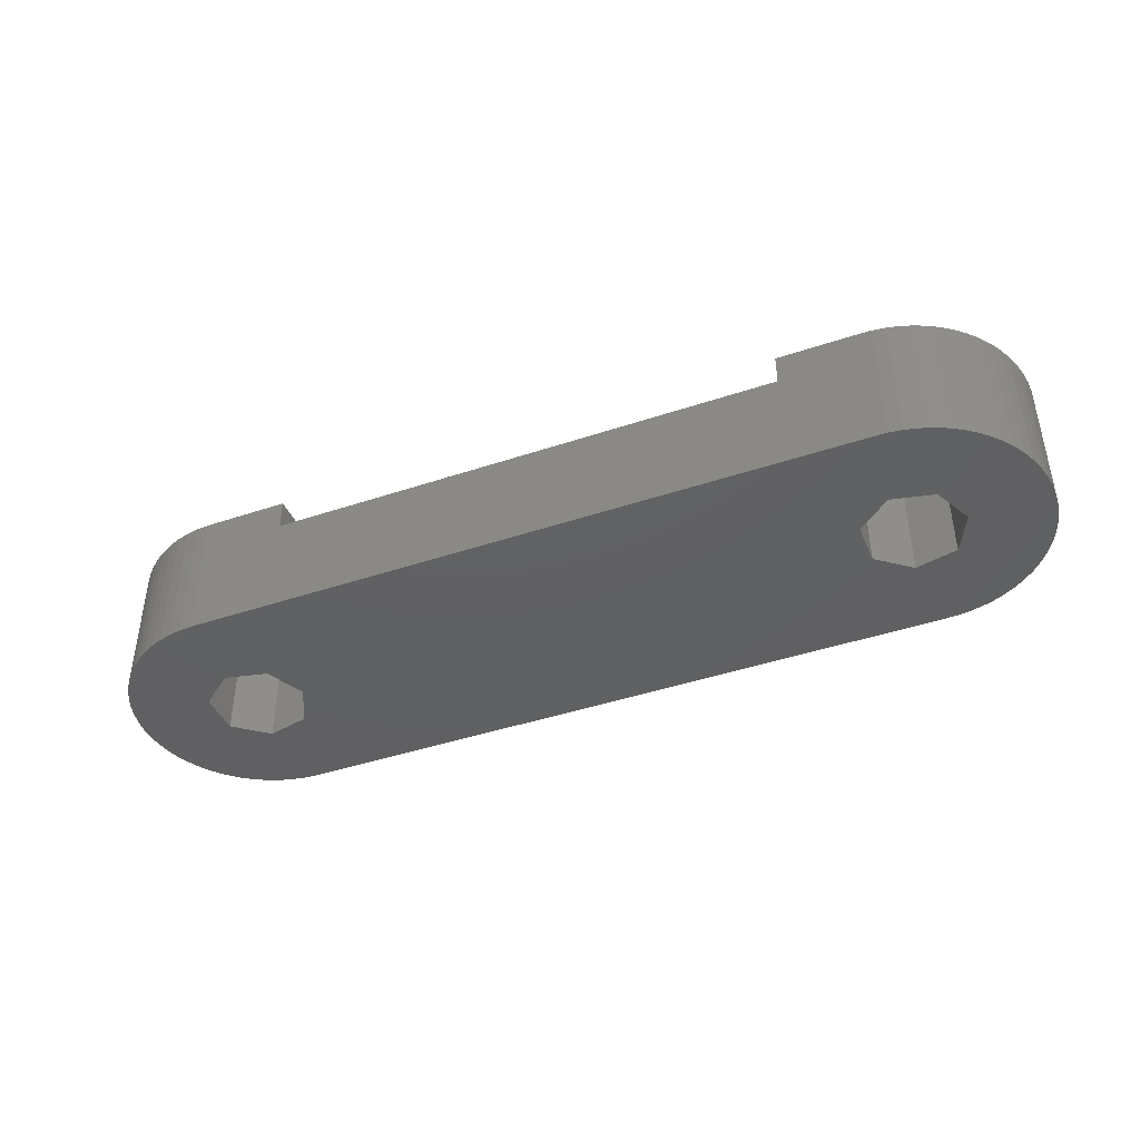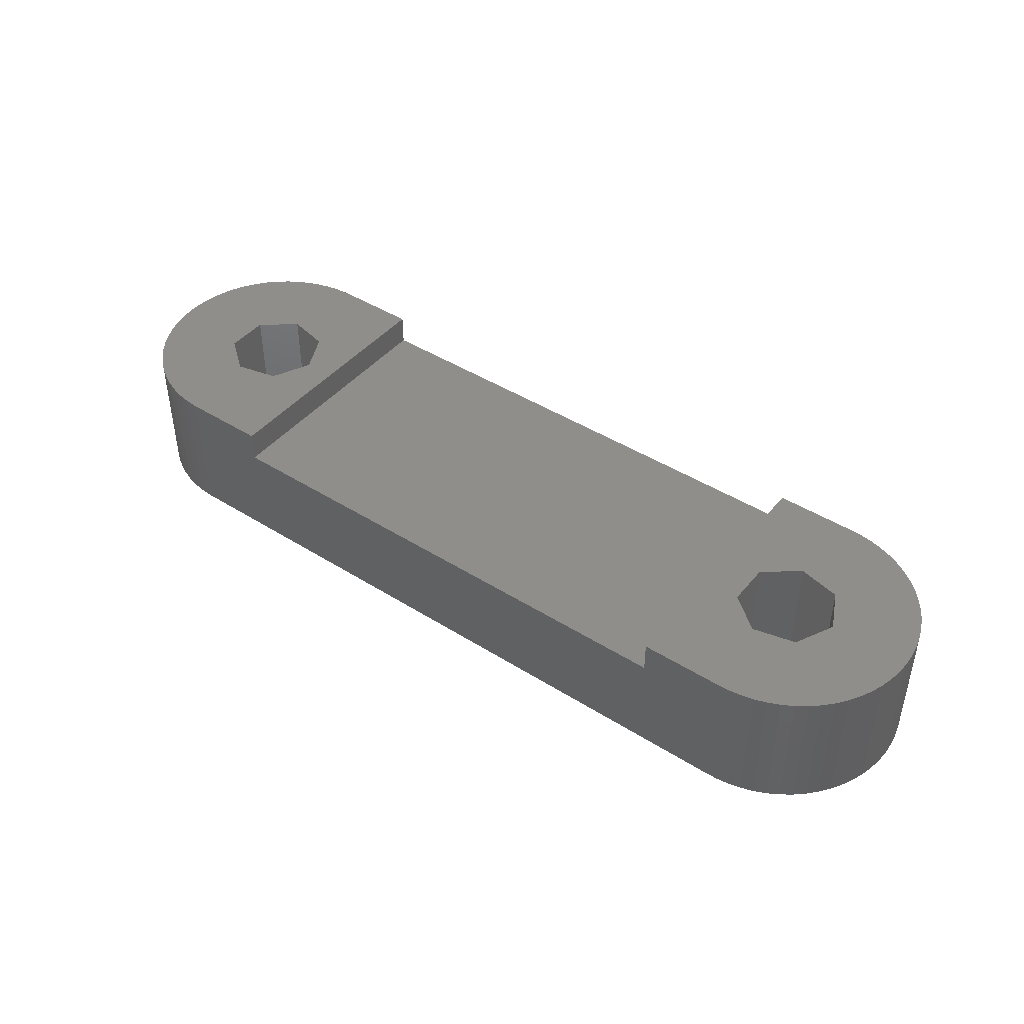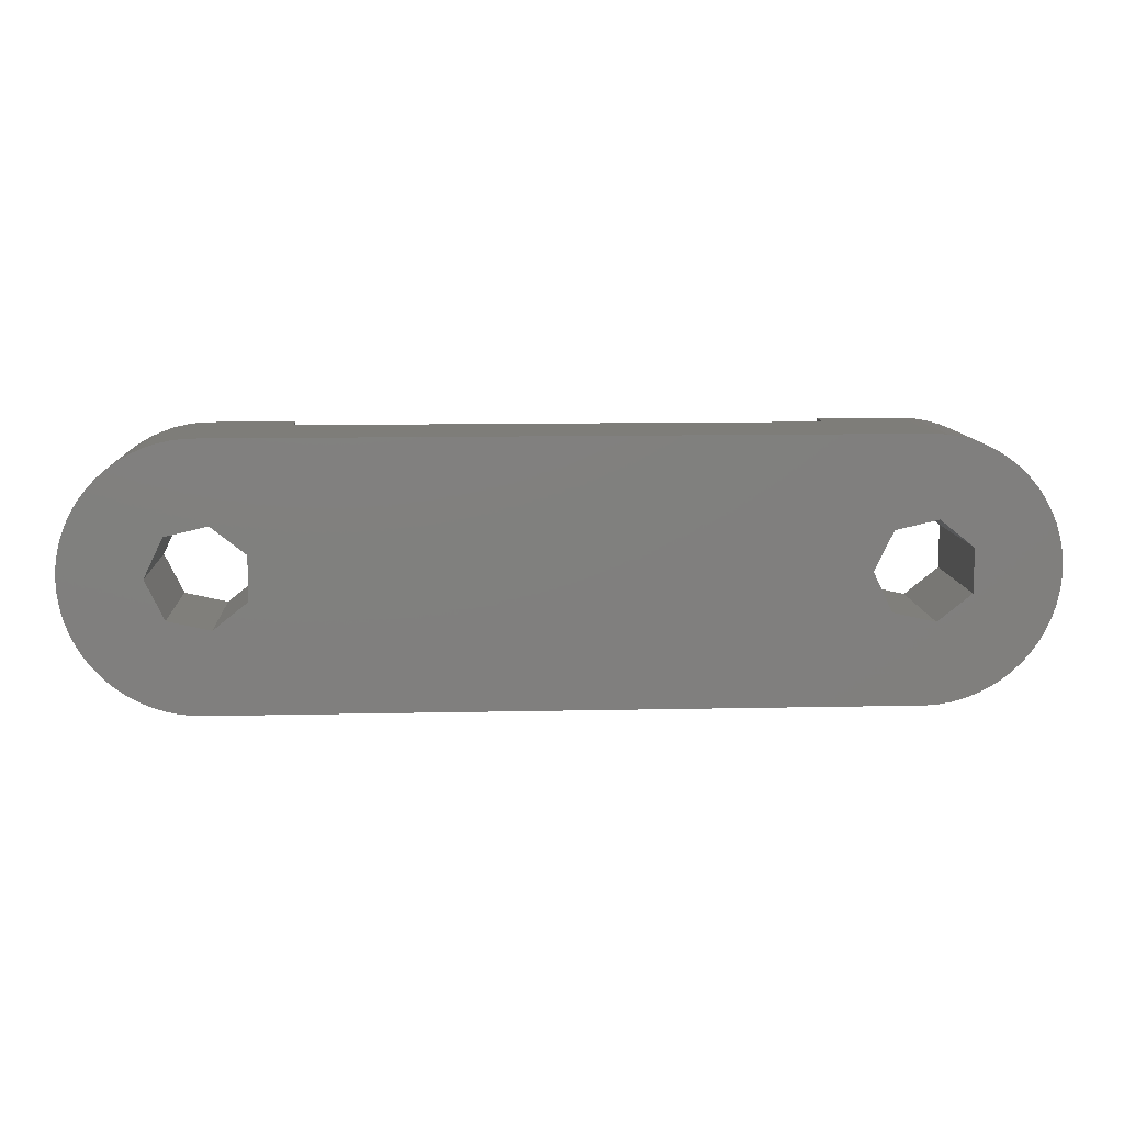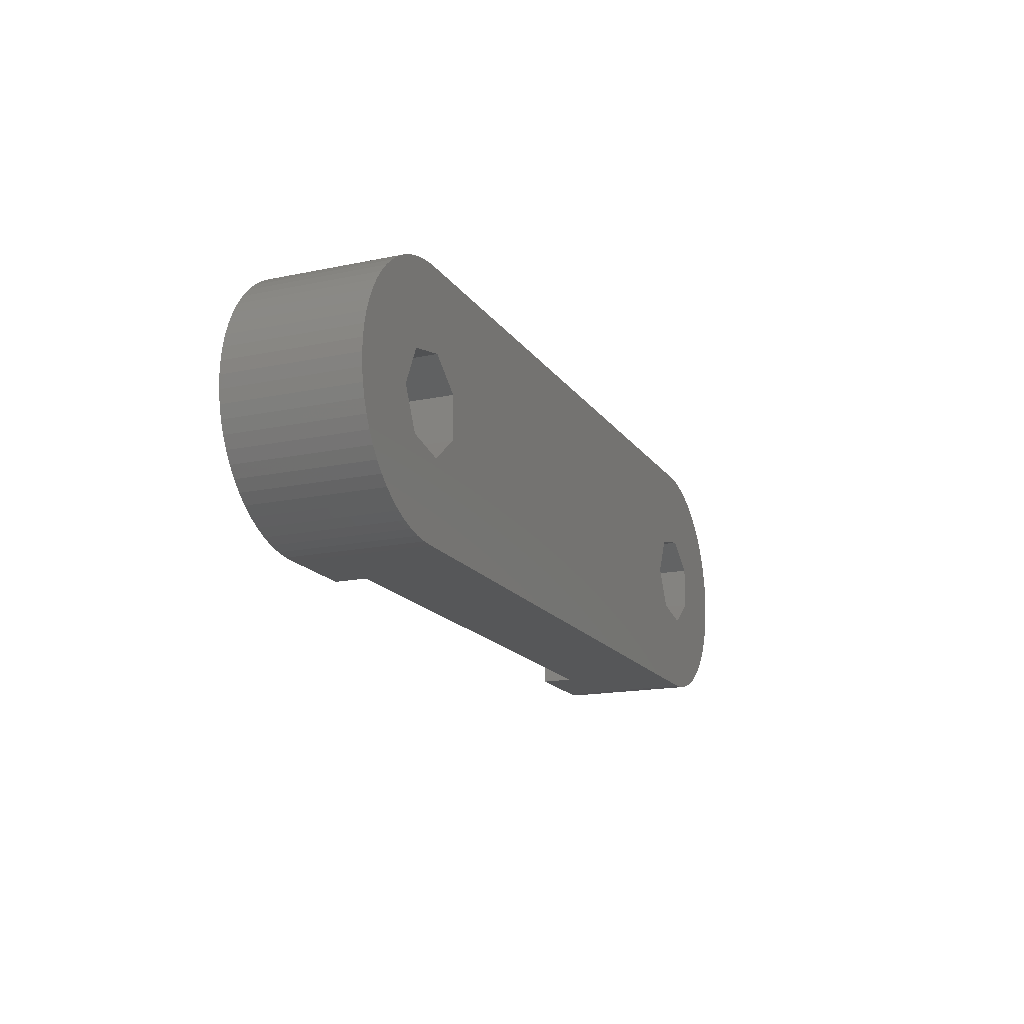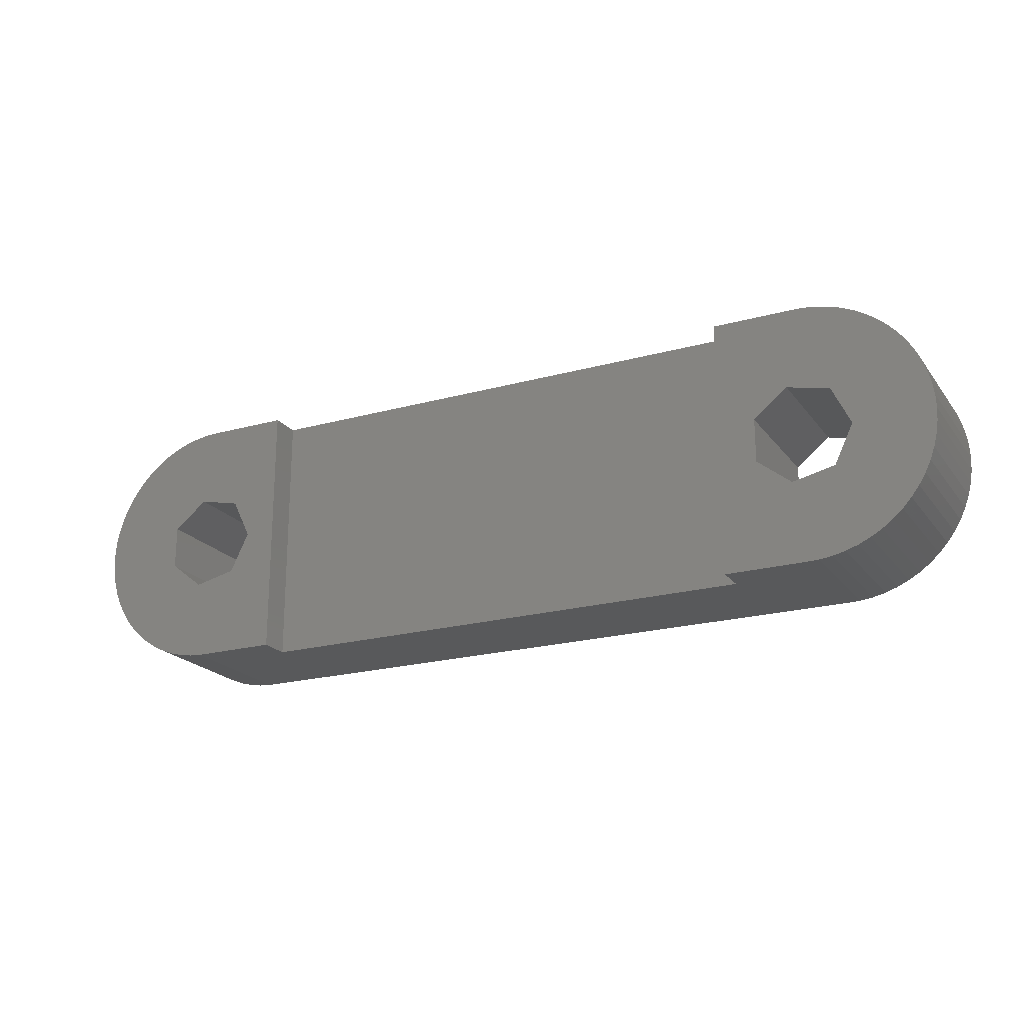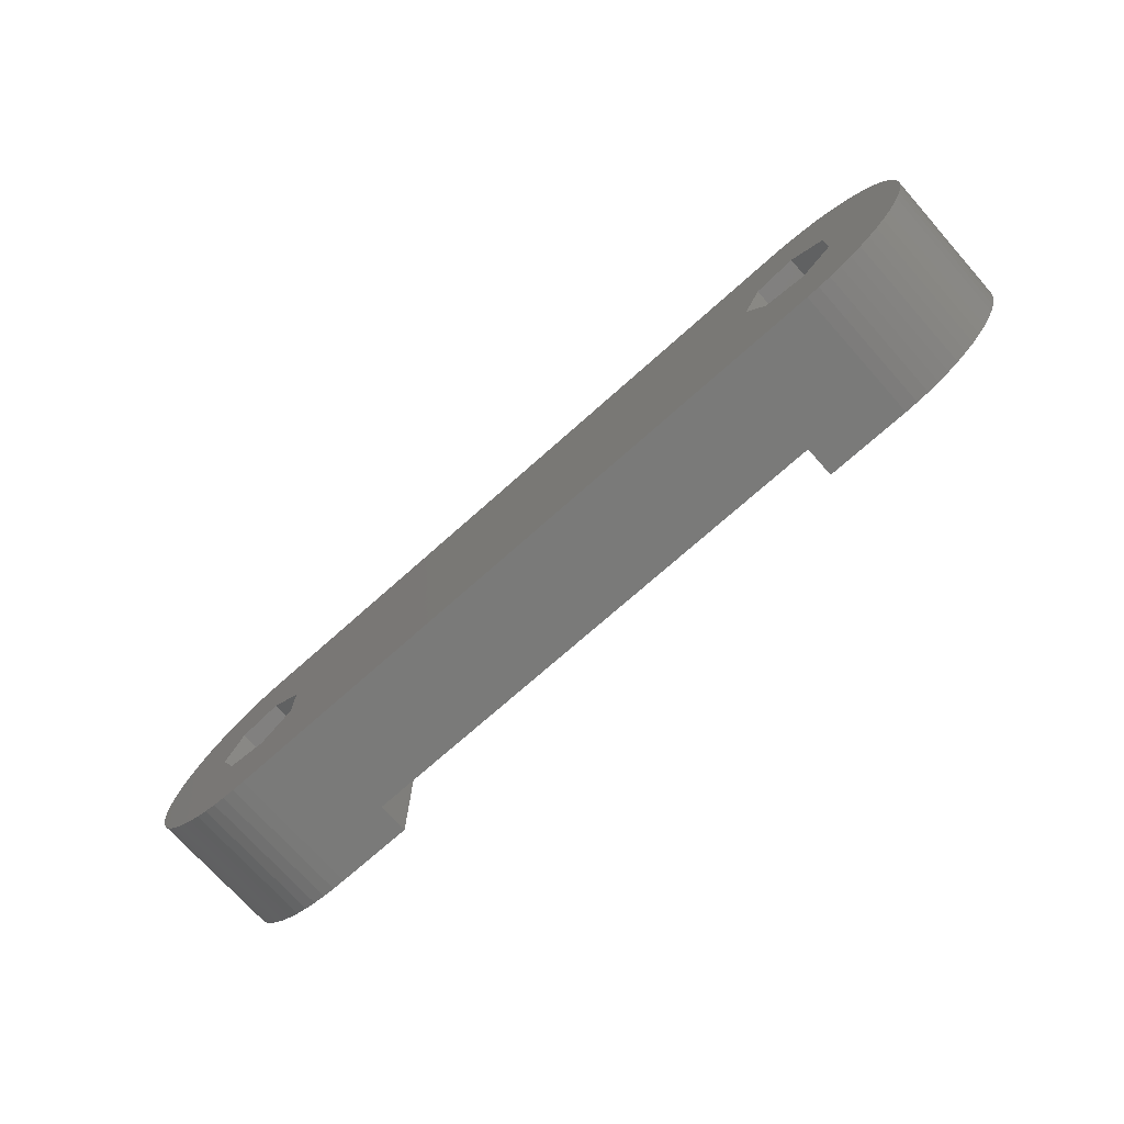
<metadata>
{"format":"stl","ext":"stl","renderer":"f3d","projection":"perspective","resolution":1024,"background":"white","views":[{"elev":-42.4,"azim":21.9,"up":"+Z"},{"elev":43.8,"azim":36.6,"up":"+Z"},{"elev":10.4,"azim":176.7,"up":"+Y"},{"elev":-16.6,"azim":113.1,"up":"+Y"},{"elev":-21.0,"azim":26.4,"up":"+Y"},{"elev":-72.8,"azim":-138.3,"up":"+Y"}]}
</metadata>
<code>
# stl→obj: 166 verts, 336 faces
v -11.11 0 0
v 11.3 -0.838 0
v 12.61 -1.883 0
v 11.3 0.838 0
v 17.43 -2.391 0
v 12.61 1.883 0
v 15.32 -4.449 0
v 14.87 -4.654 0
v 15.75 -4.2 0
v 16.16 -3.909 0
v 16.53 -3.579 0
v 16.87 -3.214 0
v 16.87 3.214 0
v 17.17 2.817 0
v 17.17 -2.817 0
v 17.43 2.391 0
v -11.11 0 5.2
v -9.89 -4.998 5.2
v -9.89 4.998 5.2
v -11.84 -1.51 0
v -11.84 -1.51 5.2
v 13.41 -4.986 0
v 12.91 -4.998 0
v 13.91 -4.924 0
v 14.39 -4.813 0
v -11.84 1.51 0
v -11.84 1.51 5.2
v 12.91 4.998 0
v 13.41 4.986 0
v 13.91 4.924 0
v 14.39 4.813 0
v 14.87 4.654 0
v 15.32 4.449 0
v 15.75 4.2 0
v 16.16 3.909 0
v 16.53 3.579 0
v -13.16 -4.998 0
v -9.89 -4.998 4
v -13.16 -4.998 5.2
v -13.16 4.998 0
v -13.16 4.998 5.2
v -9.89 4.998 4
v -13.47 -1.883 0
v -13.47 -1.883 5.2
v -13.47 1.883 0
v -13.47 1.883 5.2
v -13.66 -4.961 0
v -13.66 -4.961 5.2
v -13.66 4.961 0
v -13.66 4.961 5.2
v -14.15 -4.875 0
v -14.15 -4.875 5.2
v -14.15 4.875 0
v -14.15 4.875 5.2
v -14.63 -4.74 0
v -14.63 -4.74 5.2
v -14.63 4.74 0
v -14.63 4.74 5.2
v -14.78 -0.838 0
v -14.78 -0.838 5.2
v -14.78 0.838 0
v -14.78 0.838 5.2
v -15.1 -4.558 0
v -15.1 -4.558 5.2
v -15.1 4.558 0
v -15.1 4.558 5.2
v -15.54 -4.33 0
v -15.54 -4.33 5.2
v -15.54 4.33 0
v -15.54 4.33 5.2
v -15.96 -4.06 0
v -15.96 -4.06 5.2
v -15.96 4.06 0
v -15.96 4.06 5.2
v -16.35 -3.749 0
v -16.35 -3.749 5.2
v -16.35 3.749 0
v -16.35 3.749 5.2
v -16.7 -3.401 0
v -16.7 -3.401 5.2
v -16.7 3.401 0
v -16.7 3.401 5.2
v -17.03 -3.019 0
v -17.03 -3.019 5.2
v -17.03 3.019 0
v -17.03 3.019 5.2
v -17.31 -2.607 0
v -17.31 -2.607 5.2
v -17.31 2.607 0
v -17.31 2.607 5.2
v -17.55 -2.169 0
v -17.55 -2.169 5.2
v -17.55 2.169 0
v -17.55 2.169 5.2
v -17.74 -1.71 0
v -17.74 -1.71 5.2
v -17.74 1.71 0
v -17.74 1.71 5.2
v -17.89 -1.234 0
v -17.89 -1.234 5.2
v -17.89 1.234 0
v -17.89 1.234 5.2
v -17.98 -0.745 0
v -17.98 -0.745 5.2
v -17.98 0.745 0
v -17.98 0.745 5.2
v -18.03 -0.249 0
v -18.03 -0.249 5.2
v -18.03 0.249 0
v -18.03 0.249 5.2
v 9.89 -4.998 4
v 9.89 4.998 4
v 11.3 -0.838 5.2
v 11.3 0.838 5.2
v 12.61 -1.883 5.2
v 12.91 -4.998 5.2
v 12.61 1.883 5.2
v 14.24 -1.51 0
v 17.65 -1.942 0
v 13.41 -4.986 5.2
v 13.91 -4.924 5.2
v 14.24 -1.51 5.2
v 14.24 1.51 0
v 17.65 1.942 0
v 14.24 1.51 5.2
v 12.91 4.998 5.2
v 13.41 4.986 5.2
v 13.91 4.924 5.2
v 14.39 -4.813 5.2
v 14.39 4.813 5.2
v 14.97 0 0
v 17.82 -1.474 0
v 14.87 -4.654 5.2
v 15.32 -4.449 5.2
v 14.97 0 5.2
v 15.75 -4.2 5.2
v 16.16 -3.909 5.2
v 17.82 1.474 0
v 17.94 0.991 0
v 18.02 0.498 0
v 17.43 -2.391 5.2
v 17.65 -1.942 5.2
v 17.82 -1.474 5.2
v 17.94 -0.991 5.2
v 14.87 4.654 5.2
v 15.32 4.449 5.2
v 17.94 -0.991 0
v 18.02 -0.498 0
v 18.04 0 0
v 16.53 -3.579 5.2
v 16.87 -3.214 5.2
v 17.17 -2.817 5.2
v 15.75 4.2 5.2
v 16.16 3.909 5.2
v 16.53 3.579 5.2
v 16.87 3.214 5.2
v 17.17 2.817 5.2
v 17.43 2.391 5.2
v 17.65 1.942 5.2
v 17.82 1.474 5.2
v 17.94 0.991 5.2
v 18.02 -0.498 5.2
v 18.02 0.498 5.2
v 18.04 0 5.2
v 9.89 -4.998 5.2
v 9.89 4.998 5.2
f 1 2 3
f 1 4 2
f 1 3 5
f 1 6 4
f 1 7 8
f 1 9 7
f 1 10 9
f 1 11 10
f 1 12 11
f 1 13 14
f 1 15 12
f 1 14 16
f 1 5 15
f 1 16 6
f 17 18 19
f 20 1 8
f 20 21 1
f 20 22 23
f 20 24 22
f 20 25 24
f 20 8 25
f 21 17 1
f 21 18 17
f 26 1 27
f 26 28 29
f 26 29 30
f 26 30 31
f 26 31 32
f 26 32 33
f 26 33 34
f 26 34 35
f 26 35 36
f 26 36 13
f 26 13 1
f 27 1 17
f 27 17 19
f 37 38 39
f 37 23 38
f 39 38 18
f 40 41 42
f 40 42 28
f 40 28 26
f 41 19 42
f 43 20 23
f 43 44 20
f 43 23 37
f 44 21 20
f 44 18 21
f 45 26 46
f 45 40 26
f 46 26 27
f 46 27 19
f 47 37 48
f 48 37 39
f 49 50 40
f 50 41 40
f 51 47 52
f 52 47 48
f 53 54 49
f 54 50 49
f 55 51 56
f 56 51 52
f 57 58 53
f 58 54 53
f 59 60 43
f 59 61 60
f 60 44 43
f 60 61 62
f 60 18 44
f 61 40 45
f 61 45 62
f 62 45 46
f 62 46 19
f 63 55 64
f 64 55 56
f 65 66 57
f 66 58 57
f 67 63 68
f 68 63 64
f 69 70 65
f 70 66 65
f 71 67 72
f 72 67 68
f 73 74 69
f 74 70 69
f 75 71 76
f 76 71 72
f 77 78 73
f 78 74 73
f 79 75 80
f 80 75 76
f 81 82 77
f 82 78 77
f 83 79 84
f 84 79 80
f 85 86 81
f 86 82 81
f 87 83 88
f 88 83 84
f 89 90 85
f 90 86 85
f 91 87 92
f 92 87 88
f 93 94 89
f 94 90 89
f 95 91 96
f 96 91 92
f 97 98 93
f 98 94 93
f 99 95 100
f 100 95 96
f 101 102 97
f 102 98 97
f 103 37 47
f 103 40 61
f 103 43 37
f 103 47 51
f 103 49 40
f 103 51 55
f 103 53 49
f 103 55 63
f 103 57 53
f 103 59 43
f 103 61 59
f 103 63 67
f 103 65 57
f 103 67 71
f 103 69 65
f 103 71 75
f 103 73 69
f 103 75 79
f 103 77 73
f 103 79 83
f 103 81 77
f 103 83 87
f 103 85 81
f 103 87 91
f 103 89 85
f 103 91 95
f 103 93 89
f 103 95 99
f 103 97 93
f 103 99 104
f 103 101 97
f 103 105 101
f 104 99 100
f 105 106 101
f 106 102 101
f 107 103 108
f 107 108 109
f 107 109 103
f 108 103 104
f 108 104 110
f 108 110 109
f 109 105 103
f 109 110 105
f 110 39 18
f 110 41 50
f 110 48 39
f 110 50 54
f 110 52 48
f 110 54 58
f 110 56 52
f 110 58 66
f 110 60 62
f 110 62 19
f 110 64 56
f 110 66 70
f 110 68 64
f 110 70 74
f 110 72 68
f 110 74 78
f 110 76 72
f 110 78 82
f 110 80 76
f 110 82 86
f 110 84 80
f 110 86 90
f 110 88 84
f 110 90 94
f 110 92 88
f 110 94 98
f 110 96 92
f 110 98 102
f 110 100 96
f 110 102 106
f 110 104 100
f 110 106 105
f 110 18 60
f 110 19 41
f 38 42 18
f 38 23 111
f 38 111 42
f 18 42 19
f 42 111 112
f 42 112 28
f 2 113 3
f 2 4 113
f 113 4 114
f 113 115 3
f 113 116 115
f 4 6 114
f 114 6 117
f 3 115 118
f 3 118 119
f 3 119 5
f 115 116 120
f 115 120 121
f 115 121 122
f 115 122 118
f 6 123 117
f 6 16 124
f 6 124 123
f 117 123 125
f 23 22 116
f 116 22 120
f 28 126 29
f 126 127 29
f 22 24 120
f 120 24 121
f 29 127 30
f 127 128 30
f 24 25 121
f 121 25 129
f 121 129 122
f 30 128 31
f 128 130 31
f 118 122 131
f 118 131 132
f 118 132 119
f 122 129 133
f 122 133 134
f 122 135 131
f 122 134 136
f 122 136 137
f 122 137 135
f 123 131 125
f 123 124 138
f 123 138 139
f 123 139 140
f 123 140 131
f 125 131 135
f 125 135 141
f 125 141 142
f 125 142 143
f 125 143 144
f 25 8 129
f 129 8 133
f 31 130 32
f 130 145 32
f 8 7 133
f 133 7 134
f 32 145 33
f 145 146 33
f 131 147 132
f 131 148 147
f 131 140 149
f 131 149 148
f 135 137 150
f 135 150 151
f 135 151 152
f 135 152 141
f 7 9 134
f 134 9 136
f 33 146 34
f 146 153 34
f 9 10 136
f 136 10 137
f 34 153 35
f 153 154 35
f 10 11 137
f 137 11 150
f 35 154 36
f 154 155 36
f 11 12 150
f 150 12 151
f 36 155 13
f 155 156 13
f 12 15 151
f 151 15 152
f 13 156 14
f 156 157 14
f 15 5 152
f 152 5 141
f 14 157 16
f 157 158 16
f 5 119 141
f 141 119 142
f 16 158 124
f 158 159 124
f 119 132 142
f 142 132 143
f 124 159 138
f 159 160 138
f 132 147 143
f 143 147 144
f 138 160 139
f 160 161 139
f 147 148 144
f 144 148 162
f 139 161 140
f 161 163 140
f 148 149 162
f 162 149 164
f 140 163 149
f 163 164 149
f 111 23 165
f 111 165 112
f 165 113 166
f 165 23 116
f 165 116 113
f 165 166 112
f 112 166 28
f 166 113 114
f 166 114 117
f 166 117 125
f 166 126 28
f 166 127 126
f 166 128 127
f 166 125 144
f 166 130 128
f 166 145 130
f 166 146 145
f 166 153 146
f 166 154 153
f 166 155 154
f 166 156 155
f 166 157 156
f 166 158 157
f 166 159 158
f 166 160 159
f 166 144 162
f 166 161 160
f 166 162 164
f 166 163 161
f 166 164 163

</code>
